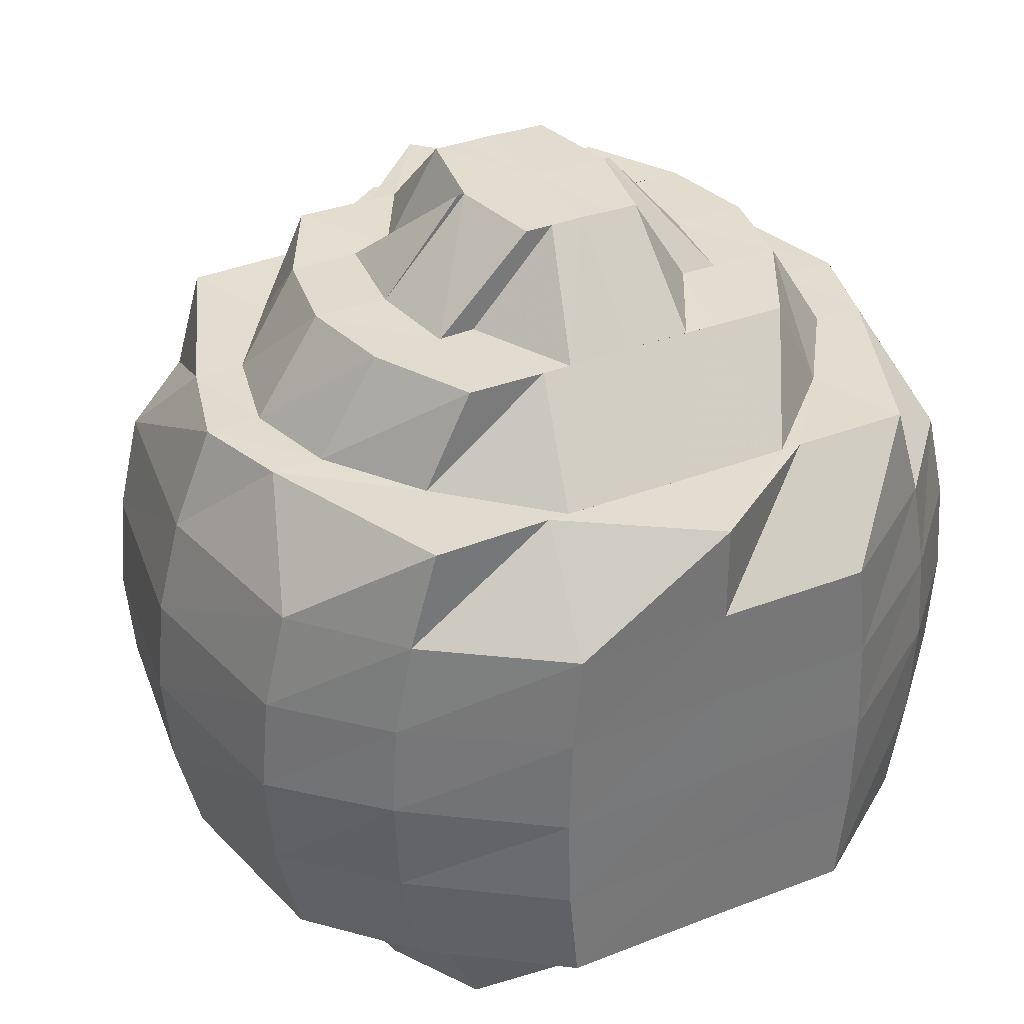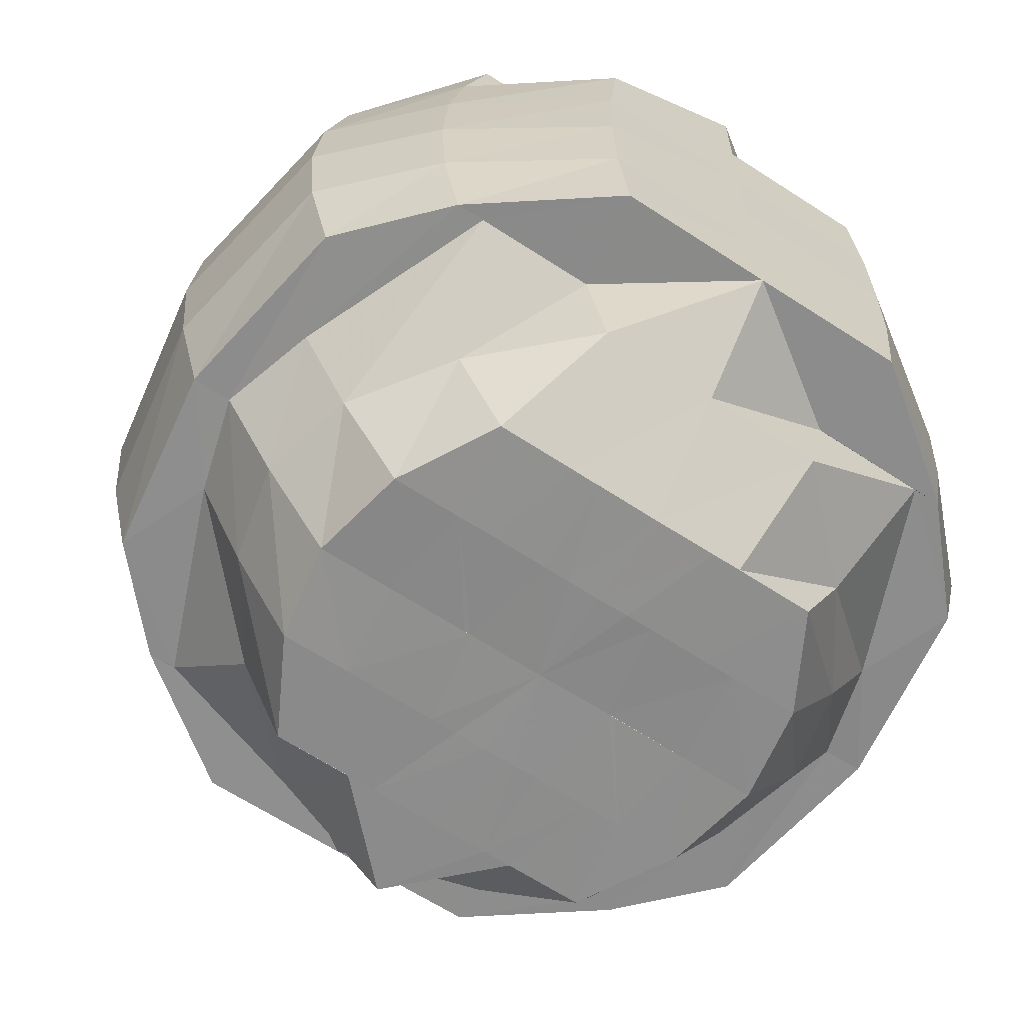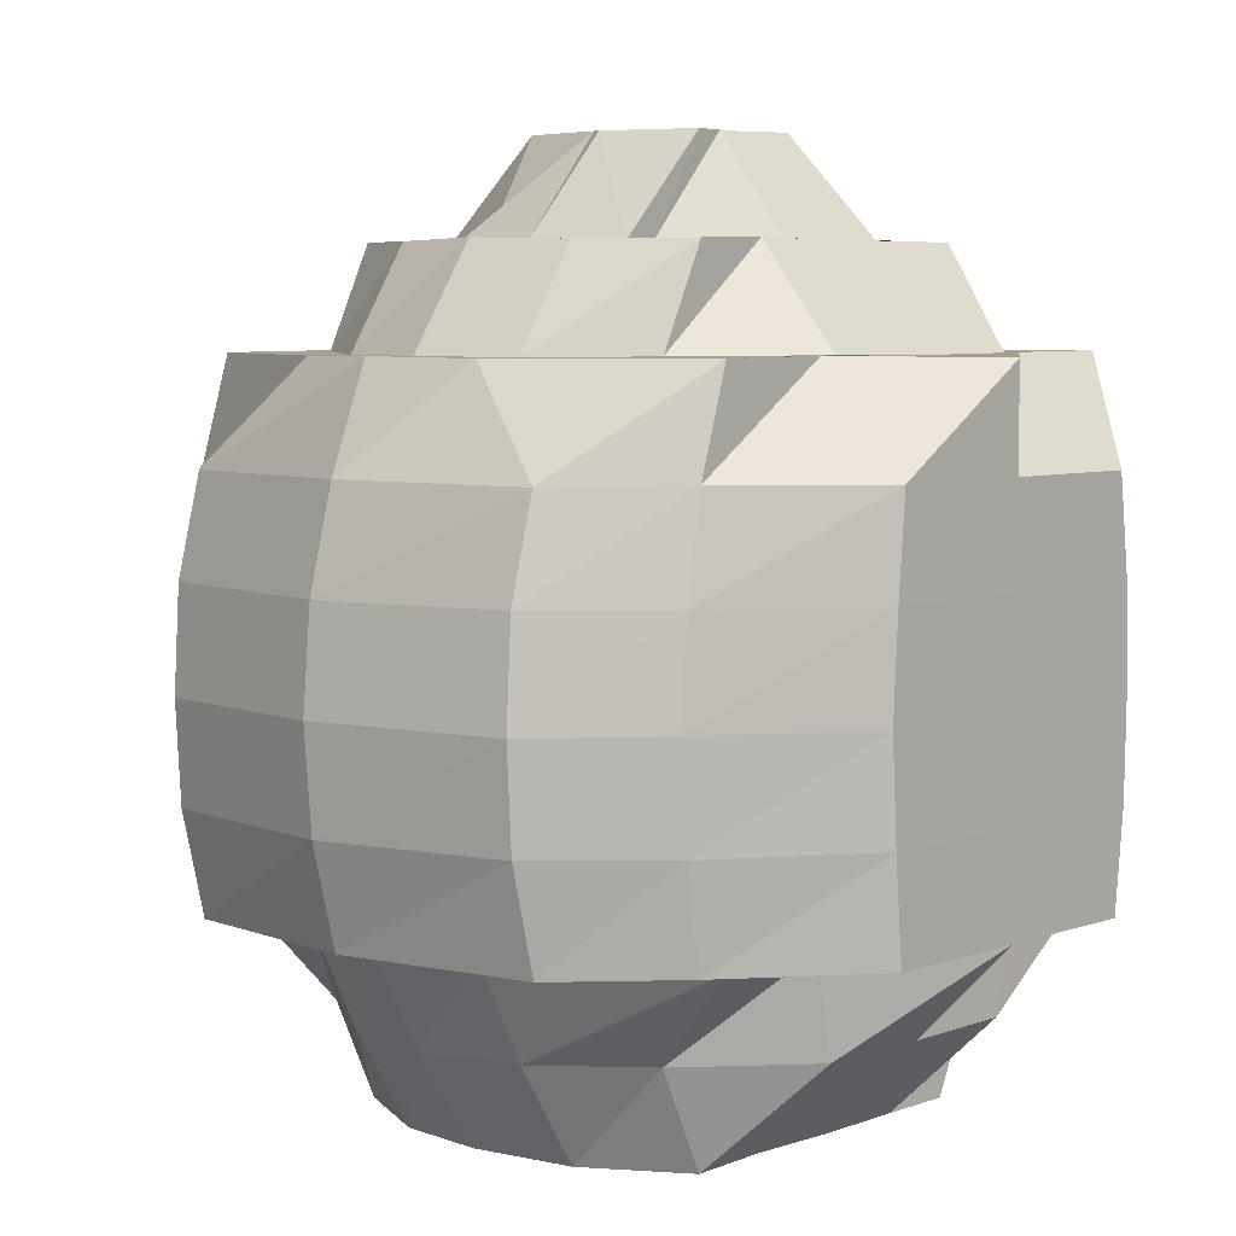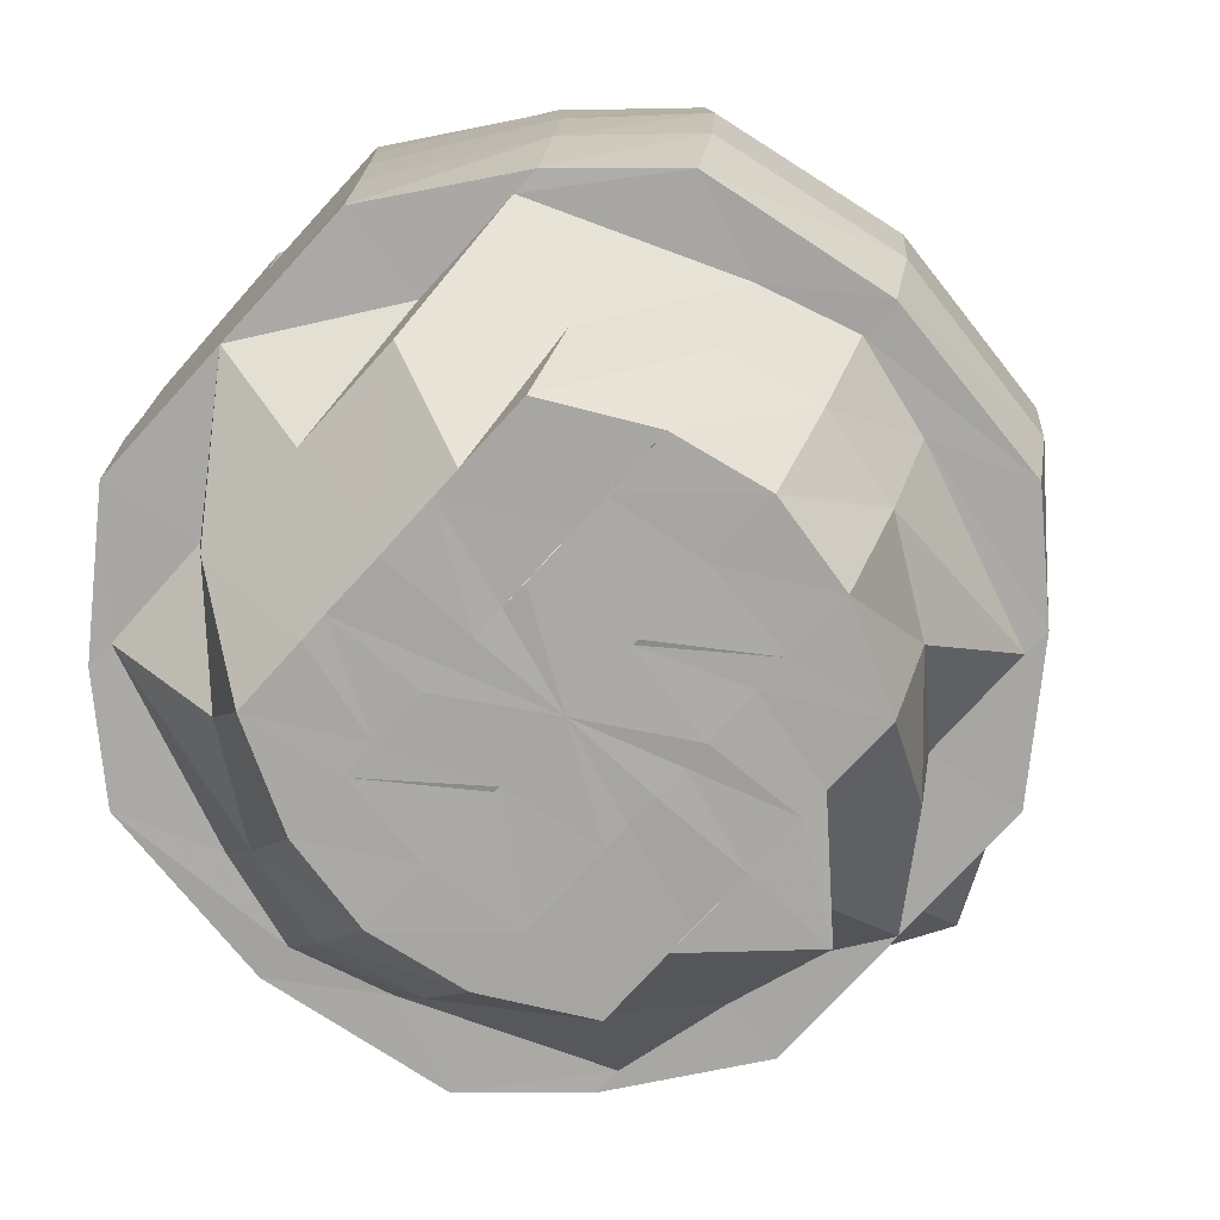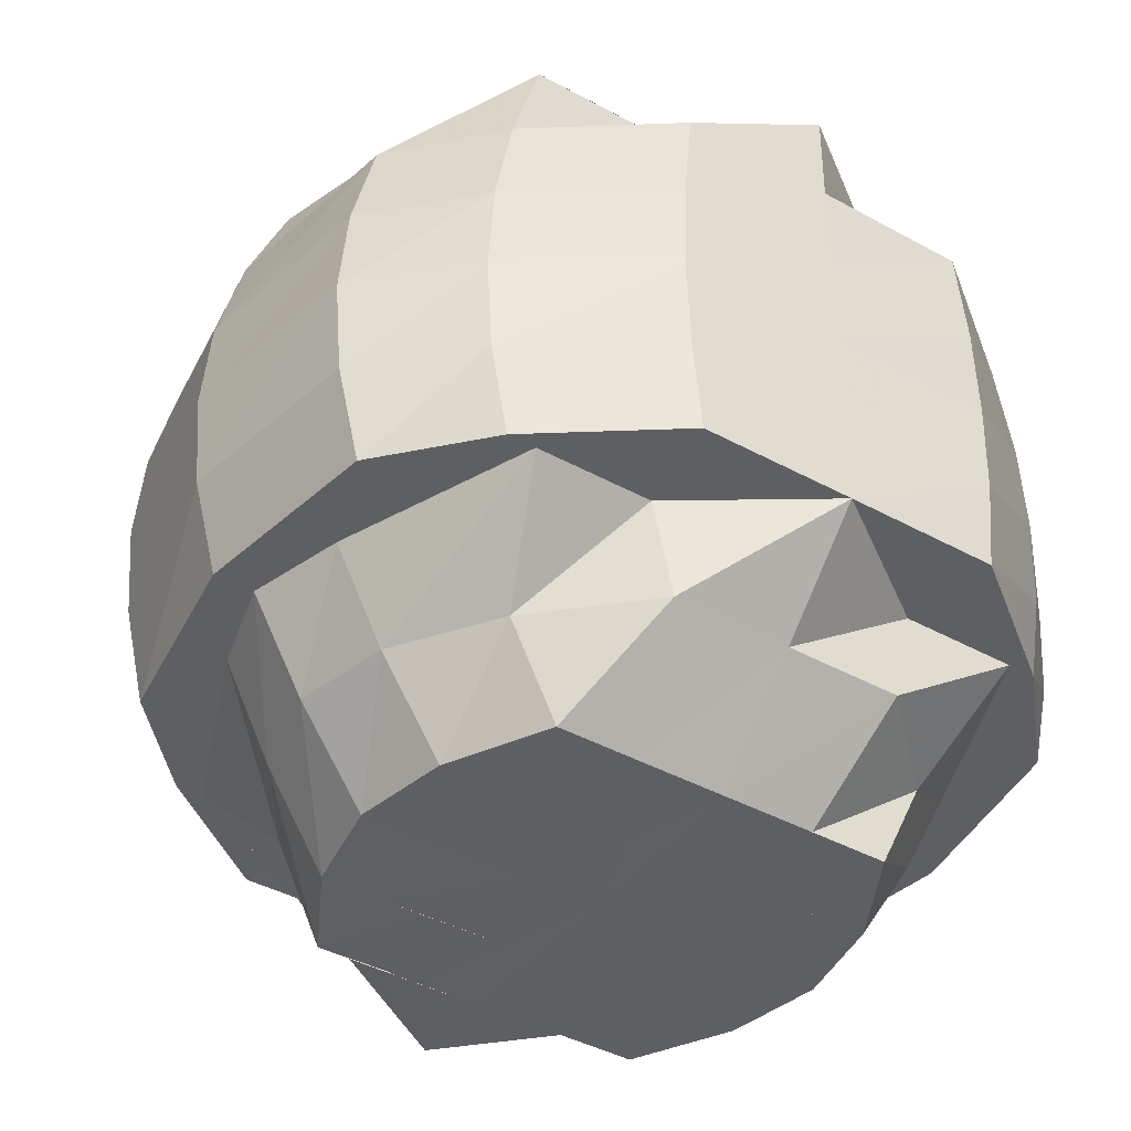
<metadata>
{"format":"obj","ext":"obj","renderer":"f3d","projection":"perspective","resolution":1024,"background":"white","views":[{"elev":34.7,"azim":-117.7,"up":"+Y"},{"elev":-64.3,"azim":-123.4,"up":"+Y"},{"elev":5.6,"azim":-138.4,"up":"+Y"},{"elev":-74.7,"azim":-42.2,"up":"+Y"},{"elev":-41.3,"azim":-123.8,"up":"+Y"}]}
</metadata>
<code>
o 14559
v 2224 1870 7.489
v 2224 1870 7.493
v 2224 1870 7.489
v 2224 1870 7.489
v 2224 1870 7.483
v 2224 1870 7.486
v 2224 1870 7.477
v 2224 1870 7.472
v 2224 1870 7.483
v 2224 1870 7.466
v 2224 1870 7.496
v 2224 1870 7.489
v 2224 1870 7.499
v 2224 1870 7.489
v 2224 1870 7.48
v 2224 1870 7.496
v 2224 1870 7.501
v 2224 1870 7.499
v 2224 1870 7.497
v 2224 1870 7.477
v 2224 1870 7.489
v 2224 1870 7.467
v 2224 1870 7.489
v 2224 1870 7.499
v 2224 1870 7.46
v 2224 1870 7.463
v 2224 1870 7.451
v 2224 1870 7.46
v 2224 1870 7.455
v 2224 1870 7.475
v 2224 1870 7.473
v 2224 1870 7.473
v 2224 1870 7.489
v 2224 1870 7.451
v 2224 1870 7.489
v 2224 1870 7.501
v 2224 1870 7.489
v 2224 1870 7.504
v 2224 1870 7.507
v 2224 1870 7.512
v 2224 1870 7.504
v 2224 1870 7.505
v 2224 1870 7.516
v 2224 1870 7.505
v 2224 1870 7.512
v 2224 1870 7.498
v 2224 1870 7.507
v 2224 1870 7.505
v 2224 1870 7.496
v 2224 1870 7.514
v 2224 1870 7.512
v 2224 1870 7.493
v 2224 1870 7.519
v 2224 1870 7.521
v 2224 1870 7.524
v 2224 1870 7.519
v 2224 1870 7.505
v 2224 1870 7.519
v 2224 1870 7.528
v 2224 1870 7.489
v 2224 1870 7.504
v 2224 1870 7.527
v 2224 1870 7.528
v 2224 1870 7.519
v 2224 1870 7.507
v 2224 1870 7.501
v 2224 1870 7.496
v 2224 1870 7.489
v 2224 1870 7.489
v 2224 1870 7.512
v 2224 1870 7.499
v 2224 1870 7.486
v 2224 1870 7.483
v 2224 1870 7.483
v 2224 1870 7.481
v 2224 1870 7.477
v 2224 1870 7.473
v 2224 1870 7.48
v 2224 1870 7.472
v 2224 1870 7.473
v 2224 1870 7.481
v 2224 1870 7.472
v 2224 1870 7.466
v 2224 1870 7.464
v 2224 1870 7.457
v 2224 1870 7.46
v 2224 1870 7.467
v 2224 1870 7.477
v 2224 1870 7.489
v 2224 1870 7.475
v 2224 1870 7.475
v 2224 1870 7.489
v 2224 1870 7.463
v 2224 1870 7.473
v 2224 1870 7.489
v 2224 1870 7.455
v 2224 1870 7.46
v 2224 1870 7.473
v 2224 1870 7.46
v 2224 1870 7.451
v 2224 1870 7.489
v 2224 1870 7.475
v 2224 1870 7.452
v 2224 1870 7.451
v 2224 1870 7.448
v 2224 1870 7.449
v 2224 1870 7.445
v 2224 1870 7.449
v 2224 1870 7.458
v 2224 1870 7.448
v 2224 1870 7.46
v 2224 1870 7.451
v 2224 1870 7.457
v 2224 1870 7.444
v 2224 1870 7.451
v 2224 1870 7.46
v 2224 1870 7.449
v 2224 1870 7.458
v 2224 1870 7.472
v 2224 1870 7.445
v 2224 1870 7.448
v 2224 1870 7.458
v 2224 1870 7.46
v 2224 1870 7.473
v 2224 1870 7.457
v 2224 1870 7.449
v 2224 1870 7.472
v 2224 1870 7.473
v 2224 1870 7.489
v 2224 1870 7.472
v 2224 1870 7.458
v 2224 1870 7.489
v 2224 1870 7.505
v 2224 1870 7.489
v 2224 1870 7.472
v 2224 1870 7.506
v 2224 1870 7.519
v 2224 1870 7.521
v 2224 1870 7.528
v 2224 1870 7.507
v 2224 1870 7.489
v 2224 1870 7.521
v 2224 1870 7.506
v 2224 1870 7.53
v 2224 1870 7.531
v 2224 1870 7.531
v 2224 1870 7.521
v 2224 1870 7.524
v 2224 1870 7.528
v 2224 1870 7.533
v 2224 1870 7.516
v 2224 1870 7.53
v 2224 1870 7.528
v 2224 1870 7.519
v 2224 1870 7.501
v 2224 1870 7.504
v 2224 1870 7.505
v 2224 1870 7.505
v 2224 1870 7.489
v 2224 1870 7.528
v 2224 1870 7.519
v 2224 1870 7.521
v 2224 1870 7.505
v 2224 1870 7.519
v 2224 1870 7.506
v 2224 1870 7.489
v 2224 1870 7.505
v 2224 1870 7.489
v 2224 1870 7.473
v 2224 1870 7.521
v 2224 1870 7.531
v 2224 1870 7.534
v 2224 1870 7.507
v 2224 1870 7.53
v 2224 1870 7.533
v 2224 1870 7.53
v 2224 1870 7.521
v 2224 1870 7.531
v 2224 1870 7.528
v 2224 1870 7.528
v 2224 1870 7.527
v 2224 1870 7.519
v 2224 1870 7.524
v 2224 1870 7.516
v 2224 1870 7.504
v 2224 1870 7.505
v 2224 1870 7.489
v 2224 1870 7.489
v 2224 1870 7.489
v 2224 1870 7.475
v 2224 1870 7.489
v 2224 1870 7.48
v 2224 1870 7.489
v 2224 1870 7.477
v 2224 1870 7.473
v 2224 1870 7.475
v 2224 1870 7.46
v 2224 1870 7.463
v 2224 1870 7.451
v 2224 1870 7.467
v 2224 1870 7.475
v 2224 1870 7.489
v 2224 1870 7.48
v 2224 1870 7.455
v 2224 1870 7.448
v 2224 1870 7.452
v 2224 1870 7.46
v 2224 1870 7.457
v 2224 1870 7.451
v 2224 1870 7.455
v 2224 1870 7.46
v 2224 1870 7.46
v 2224 1870 7.463
v 2224 1870 7.467
v 2224 1870 7.475
v 2224 1870 7.477
v 2224 1870 7.473
v 2224 1870 7.489
v 2224 1870 7.48
v 2224 1870 7.489
v 2224 1870 7.489
v 2224 1870 7.472
v 2224 1870 7.489
v 2224 1870 7.501
v 2224 1870 7.504
v 2224 1870 7.489
v 2224 1870 7.504
v 2224 1870 7.489
v 2224 1870 7.499
v 2224 1870 7.507
v 2224 1870 7.501
v 2224 1870 7.496
v 2224 1870 7.512
v 2224 1870 7.504
v 2224 1870 7.505
v 2224 1870 7.512
v 2224 1870 7.498
v 2224 1870 7.497
v 2224 1870 7.507
v 2224 1870 7.507
v 2224 1870 7.497
v 2224 1870 7.514
v 2224 1870 7.505
v 2224 1870 7.497
v 2224 1870 7.507
v 2224 1870 7.512
v 2224 1870 7.496
v 2224 1870 7.505
v 2224 1870 7.496
v 2224 1870 7.489
v 2224 1870 7.493
v 2224 1870 7.496
v 2224 1870 7.493
v 2224 1870 7.489
v 2224 1870 7.483
v 2224 1870 7.486
v 2224 1870 7.477
v 2224 1870 7.486
v 2224 1870 7.483
v 2224 1870 7.483
v 2224 1870 7.473
v 2224 1870 7.466
v 2224 1870 7.464
v 2224 1870 7.473
v 2224 1870 7.481
v 2224 1870 7.472
v 2224 1870 7.472
v 2224 1870 7.466
v 2224 1870 7.473
v 2224 1870 7.472
v 2224 1870 7.477
v 2224 1870 7.483
v 2224 1870 7.481
v 2224 1870 7.481
v 2224 1870 7.472
v 2224 1870 7.481
v 2224 1870 7.483
v 2224 1870 7.473
v 2224 1870 7.48
v 2224 1870 7.489
v 2224 1870 7.486
v 2224 1870 7.483
v 2224 1870 7.483
v 2224 1870 7.486
v 2224 1870 7.489
v 2224 1870 7.489
v 2224 1870 7.489
v 2224 1870 7.493
v 2224 1870 7.496
v 2224 1870 7.499
v 2224 1870 7.501
v 2224 1870 7.501
v 2224 1870 7.496
v 2224 1870 7.505
v 2224 1870 7.493
v 2224 1870 7.496
v 2224 1870 7.507
v 2224 1870 7.512
v 2224 1870 7.519
v 2224 1870 7.521
v 2224 1870 7.524
v 2224 1870 7.519
v 2224 1870 7.516
v 2224 1870 7.519
v 2224 1870 7.505
v 2224 1870 7.506
v 2224 1870 7.489
v 2224 1870 7.489
v 2224 1870 7.472
v 2224 1870 7.472
v 2224 1870 7.497
v 2224 1870 7.498
v 2224 1870 7.507
v 2224 1870 7.481
v 2224 1870 7.481
v 2224 1870 7.472
f 1 2 3
f 1 4 2
f 5 4 1
f 6 5 1
f 6 1 3
f 7 5 6
f 7 8 5
f 9 6 3
f 10 8 7
f 4 11 2
f 12 13 11
f 4 14 11
f 15 14 4
f 2 11 16
f 2 16 3
f 11 17 16
f 11 18 17
f 16 17 19
f 16 19 3
f 15 20 14
f 20 21 14
f 22 20 15
f 8 22 15
f 23 21 24
f 25 22 8
f 10 25 8
f 22 26 20
f 27 28 26
f 25 29 22
f 29 26 22
f 26 30 20
f 28 31 30
f 20 30 21
f 30 32 33
f 29 34 26
f 30 35 21
f 21 35 36
f 21 36 18
f 37 38 36
f 18 36 39
f 18 39 17
f 36 40 39
f 36 41 40
f 17 39 42
f 41 43 40
f 41 44 43
f 39 40 45
f 39 45 42
f 17 42 19
f 19 42 46
f 42 47 46
f 42 45 47
f 47 48 19
f 19 48 49
f 19 49 3
f 47 50 48
f 45 50 47
f 50 51 48
f 49 52 3
f 45 53 50
f 40 53 45
f 40 43 53
f 53 54 50
f 50 54 51
f 43 55 53
f 53 55 54
f 43 56 55
f 57 58 43
f 58 59 55
f 60 57 61
f 55 62 54
f 55 63 62
f 54 62 64
f 54 64 51
f 51 64 65
f 51 65 66
f 66 65 67
f 66 67 52
f 52 67 68
f 52 68 3
f 67 69 68
f 64 70 65
f 65 70 71
f 68 72 3
f 68 69 72
f 69 73 72
f 72 74 3
f 72 73 74
f 74 75 3
f 75 9 3
f 73 76 74
f 74 76 75
f 75 77 9
f 73 78 76
f 79 77 75
f 76 80 75
f 75 80 81
f 80 79 81
f 76 82 80
f 78 82 76
f 80 83 79
f 82 83 80
f 79 84 77
f 83 84 79
f 84 10 77
f 84 85 10
f 85 25 10
f 83 86 84
f 86 85 84
f 82 87 83
f 87 86 83
f 88 87 82
f 78 88 82
f 89 90 88
f 88 91 87
f 92 88 78
f 91 93 87
f 87 93 86
f 91 94 93
f 69 92 78
f 92 95 88
f 93 96 86
f 86 96 85
f 93 97 96
f 98 99 93
f 99 100 96
f 101 98 102
f 96 103 85
f 85 103 25
f 96 104 103
f 103 29 25
f 103 105 29
f 104 105 103
f 105 34 29
f 104 106 105
f 105 107 34
f 106 107 105
f 107 108 34
f 109 106 104
f 106 110 107
f 111 109 112
f 109 113 106
f 113 110 106
f 110 114 107
f 107 114 108
f 115 108 116
f 110 117 114
f 113 118 110
f 118 117 110
f 119 118 113
f 117 120 114
f 114 121 108
f 114 120 121
f 108 121 122
f 108 122 123
f 116 122 124
f 121 125 122
f 120 126 121
f 121 126 125
f 122 125 127
f 122 127 128
f 124 127 129
f 125 130 127
f 126 131 125
f 125 131 130
f 127 130 132
f 127 132 35
f 129 132 133
f 130 134 132
f 131 135 130
f 130 135 134
f 132 134 136
f 132 136 44
f 133 136 137
f 137 138 139
f 136 138 56
f 134 140 136
f 136 140 138
f 134 141 140
f 135 141 134
f 140 142 138
f 141 143 140
f 140 143 142
f 138 142 144
f 138 144 63
f 63 144 145
f 63 145 62
f 142 146 144
f 143 147 142
f 142 147 146
f 62 145 148
f 62 148 64
f 64 148 70
f 145 149 148
f 144 150 145
f 145 150 149
f 144 146 150
f 148 149 151
f 148 151 70
f 150 152 149
f 153 154 151
f 70 151 155
f 70 155 71
f 71 155 69
f 155 92 69
f 151 156 155
f 155 156 92
f 154 157 156
f 156 95 92
f 156 158 159
f 160 152 161
f 161 162 163
f 152 162 164
f 163 165 166
f 162 165 167
f 165 168 95
f 166 168 169
f 162 170 165
f 152 171 162
f 171 170 162
f 172 171 152
f 150 172 152
f 146 172 150
f 165 173 168
f 170 173 165
f 146 174 172
f 147 174 146
f 172 175 171
f 174 175 172
f 171 176 170
f 175 176 171
f 170 177 173
f 176 177 170
f 175 178 176
f 176 179 177
f 178 179 176
f 180 178 175
f 174 180 175
f 178 181 179
f 182 180 174
f 147 182 174
f 180 183 178
f 183 181 178
f 182 184 180
f 184 183 180
f 185 184 182
f 186 182 147
f 186 185 182
f 143 186 147
f 187 185 186
f 188 186 143
f 188 187 186
f 141 188 143
f 187 189 185
f 190 191 188
f 192 193 189
f 194 189 187
f 195 188 141
f 135 195 141
f 195 196 188
f 197 195 135
f 131 197 135
f 198 196 195
f 197 198 195
f 199 197 131
f 198 200 196
f 200 194 196
f 126 199 131
f 201 194 202
f 194 203 189
f 199 204 197
f 204 198 197
f 205 199 126
f 120 205 126
f 206 204 199
f 205 206 199
f 204 207 198
f 207 200 198
f 206 208 204
f 208 207 204
f 209 205 120
f 117 209 120
f 210 206 205
f 209 210 205
f 211 208 206
f 210 211 206
f 212 209 117
f 118 212 117
f 213 210 209
f 212 213 209
f 214 211 210
f 213 214 210
f 215 213 212
f 216 214 213
f 217 212 118
f 217 215 212
f 119 217 118
f 218 215 217
f 216 219 214
f 218 220 215
f 221 219 216
f 220 221 216
f 219 222 214
f 214 222 211
f 223 218 217
f 223 217 119
f 224 220 218
f 225 226 223
f 227 224 228
f 224 229 220
f 229 221 220
f 230 229 224
f 230 231 229
f 231 232 229
f 233 230 224
f 233 224 234
f 235 231 230
f 236 230 233
f 236 235 230
f 237 238 235
f 239 237 235
f 240 235 236
f 235 241 231
f 242 240 236
f 243 240 242
f 243 244 245
f 246 243 242
f 247 241 248
f 241 249 231
f 231 249 232
f 241 250 249
f 251 250 247
f 252 250 241
f 249 253 232
f 249 250 253
f 232 253 221
f 253 254 221
f 253 250 254
f 221 254 255
f 254 256 255
f 254 250 256
f 255 256 257
f 255 257 222
f 258 259 257
f 257 260 261
f 222 257 262
f 222 262 211
f 211 262 208
f 262 263 208
f 208 263 207
f 262 264 263
f 264 265 266
f 264 267 263
f 263 268 207
f 263 267 268
f 207 268 200
f 267 269 268
f 268 270 200
f 268 269 270
f 200 270 194
f 270 203 194
f 270 271 203
f 269 271 270
f 271 272 203
f 273 274 269
f 275 273 269
f 269 276 271
f 277 276 278
f 279 272 280
f 281 250 277
f 282 250 276
f 276 283 271
f 271 283 272
f 276 250 283
f 283 284 272
f 283 250 284
f 272 284 285
f 272 285 286
f 284 250 287
f 284 287 285
f 287 250 288
f 285 287 289
f 287 288 289
f 286 285 290
f 289 288 291
f 286 290 292
f 189 286 292
f 291 293 294
f 295 296 291
f 289 291 297
f 297 291 246
f 292 290 298
f 290 297 298
f 292 298 184
f 184 298 183
f 298 297 299
f 298 299 183
f 297 246 299
f 183 299 181
f 299 246 300
f 299 300 181
f 246 242 300
f 181 300 301
f 181 301 179
f 300 242 302
f 300 302 301
f 242 236 302
f 302 236 233
f 302 233 303
f 301 302 303
f 303 233 234
f 179 301 304
f 301 303 304
f 179 304 177
f 303 234 305
f 304 303 305
f 305 234 223
f 177 304 306
f 304 305 306
f 177 306 173
f 305 223 307
f 306 305 307
f 307 223 119
f 173 306 308
f 306 307 308
f 173 308 168
f 307 119 309
f 308 307 309
f 309 119 113
f 309 113 109
f 308 309 310
f 168 308 310
f 310 309 109
f 168 310 94
f 310 109 97
f 169 310 111
f 311 312 313
f 314 315 316

</code>
